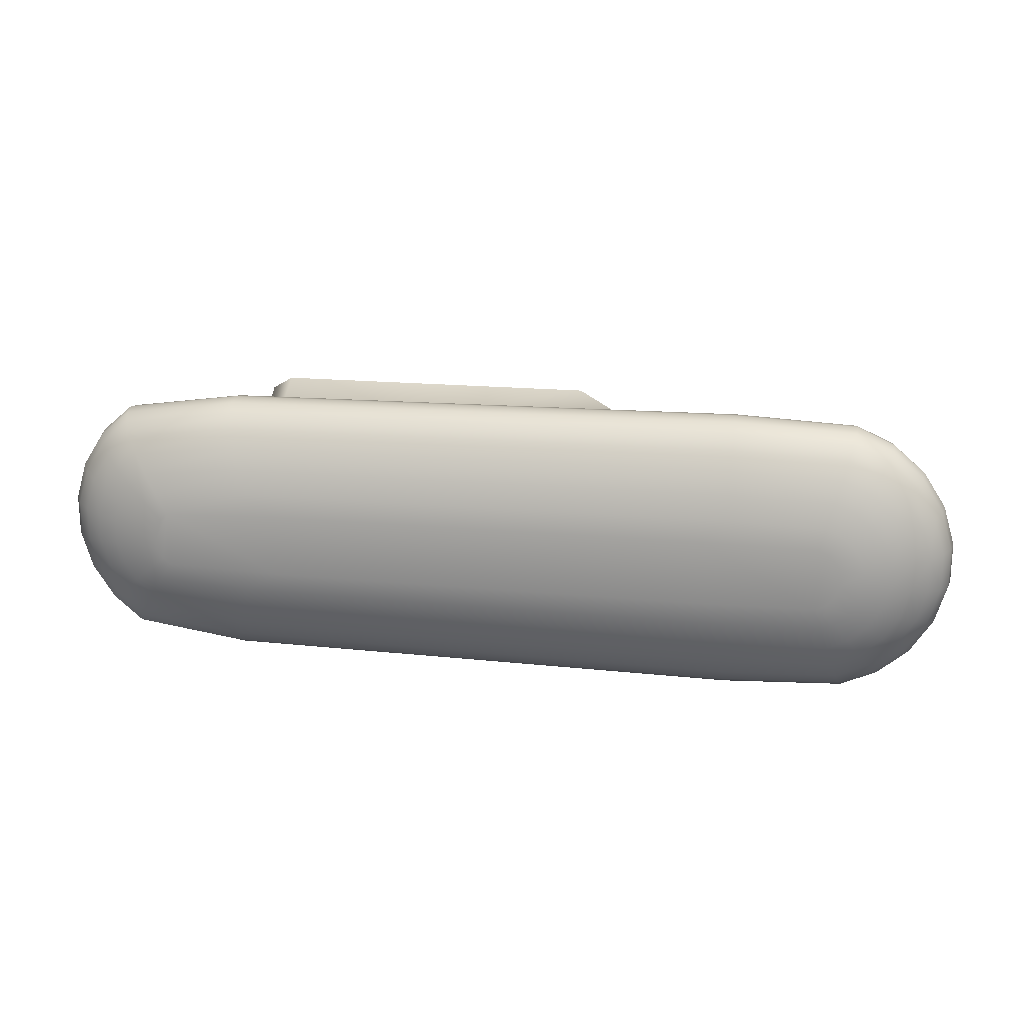
<metadata>
{"format":"obj","ext":"obj","renderer":"f3d","projection":"perspective","resolution":1024,"background":"white","views":[{"elev":19.6,"azim":10.0,"up":"+Z"}]}
</metadata>
<code>
o Sphere
v 2.706 0.529 -0.961
v 3.853 0.4137 -0.5473
v 3.853 0.2765 -0.8191
v 3.853 -0.2765 -0.8191
v 3.853 -0.4137 -0.5473
v 3.853 -0.4597 -0.377
v 2.57 0.6873 -0.1319
v 4.237 0.4836 -0.3507
v 4.558 0.4137 -0.5251
v 4.6 0.3519 -0.6683
v 4.635 0.2765 -0.7859
v 4.66 0.1904 -0.8732
v 4.676 0.09708 -0.927
v 4.681 -0 -0.9452
v 4.676 -0.09708 -0.927
v 4.66 -0.1904 -0.8732
v 4.635 -0.2765 -0.7859
v 4.6 -0.3519 -0.6683
v 4.558 -0.4137 -0.5251
v 4.51 -0.4597 -0.3617
v 4.467 -0.4857 -0.2147
v 2.606 0.6873 -0.1157
v 4.332 0.4836 -0.3075
v 4.7 0.4137 -0.4604
v 4.78 0.3519 -0.586
v 4.847 0.2765 -0.689
v 4.896 0.1904 -0.7656
v 4.926 0.09708 -0.8128
v 4.936 -0 -0.8287
v 4.926 -0.09708 -0.8128
v 4.896 -0.1904 -0.7656
v 4.847 -0.2765 -0.689
v 4.78 -0.3519 -0.586
v 4.7 -0.4137 -0.4604
v 4.608 -0.4597 -0.3171
v 4.525 -0.4857 -0.1882
v 2.635 0.6873 -0.09005
v 4.411 0.4836 -0.2394
v 4.881 0.3743 -0.3406
v 4.936 0.3492 -0.4538
v 5.03 0.2738 -0.5347
v 5.091 0.2107 -0.5054
v 5.134 0.09708 -0.6327
v 5.148 -0 -0.6451
v 5.134 -0.09708 -0.6327
v 5.092 -0.1904 -0.596
v 5.023 -0.2765 -0.5364
v 4.93 -0.3519 -0.4561
v 4.817 -0.4137 -0.3584
v 4.689 -0.4597 -0.2469
v 4.573 -0.4857 -0.1465
v 2.656 0.6873 -0.05712
v 4.467 0.4836 -0.1519
v 4.905 0.4105 -0.2313
v 5.011 0.33 -0.2851
v 5.112 0.2614 -0.3313
v 5.242 0.1796 -0.3829
v 5.283 0.09708 -0.4013
v 5.3 -0 -0.4092
v 5.283 -0.09708 -0.4013
v 5.232 -0.1904 -0.3781
v 5.149 -0.2765 -0.3402
v 5.037 -0.3519 -0.2894
v 4.902 -0.4137 -0.2273
v 4.747 -0.4597 -0.1566
v 4.607 -0.4857 -0.09294
v 2.667 0.6873 -0.01957
v 4.496 0.4836 -0.05202
v 4.95 0.4105 -0.07924
v 5.062 0.3303 -0.1001
v 5.172 0.2617 -0.116
v 5.316 0.1796 -0.1312
v 5.36 0.09708 -0.1375
v 5.379 -0 -0.1402
v 5.36 -0.09708 -0.1375
v 5.305 -0.1904 -0.1295
v 5.215 -0.2765 -0.1166
v 5.093 -0.3519 -0.09913
v 4.946 -0.4137 -0.07788
v 4.777 -0.4597 -0.05365
v 4.625 -0.4857 -0.03184
v 2.667 0.6873 0.01957
v 4.496 0.4836 0.05202
v 4.95 0.4105 0.07924
v 5.062 0.3303 0.1001
v 5.172 0.2617 0.116
v 5.316 0.1796 0.1312
v 5.36 0.09708 0.1375
v 5.379 -0 0.1402
v 5.36 -0.09708 0.1375
v 5.305 -0.1904 0.1295
v 5.215 -0.2765 0.1166
v 5.093 -0.3519 0.09913
v 4.946 -0.4137 0.07788
v 4.777 -0.4597 0.05365
v 4.625 -0.4857 0.03184
v 2.656 0.6873 0.05712
v 4.467 0.4836 0.1519
v 4.905 0.4105 0.2313
v 5.011 0.33 0.2851
v 5.112 0.2614 0.3313
v 5.242 0.1796 0.3829
v 5.283 0.09708 0.4013
v 5.3 -0 0.4092
v 5.283 -0.09708 0.4013
v 5.232 -0.1904 0.3781
v 5.149 -0.2765 0.3402
v 5.037 -0.3519 0.2894
v 4.902 -0.4137 0.2273
v 4.747 -0.4597 0.1566
v 4.607 -0.4857 0.09294
v 2.635 0.6873 0.09005
v 4.411 0.4836 0.2394
v 4.881 0.3743 0.3406
v 4.936 0.3492 0.4538
v 5.03 0.2738 0.5347
v 5.091 0.2107 0.5054
v 5.134 0.09708 0.6327
v 5.148 -0 0.6451
v 5.134 -0.09708 0.6327
v 5.092 -0.1904 0.596
v 5.023 -0.2765 0.5364
v 4.93 -0.3519 0.4561
v 4.817 -0.4137 0.3584
v 4.689 -0.4597 0.2469
v 4.573 -0.4857 0.1465
v 2.606 0.6873 0.1157
v 4.332 0.4836 0.3075
v 4.7 0.4137 0.4604
v 4.78 0.3519 0.586
v 4.847 0.2765 0.689
v 4.896 0.1904 0.7656
v 4.926 0.09708 0.8128
v 4.936 -0 0.8287
v 4.926 -0.09708 0.8128
v 4.896 -0.1904 0.7656
v 4.847 -0.2765 0.689
v 4.78 -0.3519 0.586
v 4.7 -0.4137 0.4604
v 4.608 -0.4597 0.3171
v 4.525 -0.4857 0.1882
v 2.57 0.6873 0.1319
v 4.237 0.4836 0.3507
v 4.558 0.4137 0.5251
v 4.6 0.3519 0.6683
v 4.635 0.2765 0.7859
v 4.66 0.1904 0.8732
v 4.676 0.09708 0.927
v 4.681 -0 0.9452
v 4.676 -0.09708 0.927
v 4.66 -0.1904 0.8732
v 4.635 -0.2765 0.7859
v 4.6 -0.3519 0.6683
v 4.558 -0.4137 0.5251
v 4.51 -0.4597 0.3617
v 4.467 -0.4857 0.2147
v 2.026 0.6142 0.8531
v 2.706 0.529 0.961
v 3.853 0.4137 0.5473
v 3.853 0.3519 0.6965
v 3.853 0.2765 0.8191
v 3.853 0.1904 0.9101
v 3.853 0.09708 0.9661
v 3.853 -0 0.9851
v 3.853 -0.09708 0.9661
v 3.853 -0.1904 0.9101
v 3.853 -0.2765 0.8191
v 3.853 -0.3519 0.6965
v 3.853 -0.4137 0.5473
v 3.853 -0.4597 0.377
v 3.67 -0.4857 0.2237
v 0.3695 0.6142 0.8493
v 0.5337 0.529 0.9539
v 0.3963 0.4137 0.5251
v 0.3542 0.3519 0.6683
v 0.3197 0.2765 0.7859
v 0.2941 0.1904 0.8732
v 0.2783 0.09708 0.927
v 0.2729 -0 0.9452
v 0.2783 -0.09708 0.927
v 0.2941 -0.1904 0.8732
v 0.3197 -0.2765 0.7859
v 0.3542 -0.3519 0.6683
v 0.3963 -0.4137 0.5251
v 0.4443 -0.4597 0.3617
v 0.6709 -0.4857 0.2147
v -0.1415 0.6873 0.1157
v -0.2092 0.4836 0.3075
v -0.2959 0.4137 0.4604
v -0.3766 0.3519 0.586
v -0.4428 0.2765 0.689
v -0.492 0.1904 0.7656
v -0.5223 0.09708 0.8128
v -0.5326 -0 0.8287
v -0.5223 -0.09708 0.8128
v -0.492 -0.1904 0.7656
v -0.4428 -0.2765 0.689
v -0.3766 -0.3519 0.586
v -0.2959 -0.4137 0.4604
v -0.2038 -0.4597 0.3171
v -0.121 -0.4857 0.1882
v -0.171 0.6873 0.09005
v -0.2878 0.4836 0.2394
v -0.4136 0.4137 0.3584
v -0.5264 0.3519 0.4561
v -0.619 0.2765 0.5364
v -0.6878 0.1904 0.596
v -0.7302 0.09708 0.6327
v -0.7445 -0 0.6451
v -0.7302 -0.09708 0.6327
v -0.6878 -0.1904 0.596
v -0.619 -0.2765 0.5364
v -0.5264 -0.3519 0.4561
v -0.4136 -0.4137 0.3584
v -0.2849 -0.4597 0.2469
v -0.1691 -0.4857 0.1465
v -0.1922 0.6873 0.05712
v -0.3441 0.4836 0.1519
v -0.4978 0.4137 0.2273
v -0.6336 0.3519 0.2894
v -0.745 0.2765 0.3402
v -0.8278 0.1904 0.3781
v -0.8788 0.09708 0.4013
v -0.8961 -0 0.4092
v -0.8788 -0.09708 0.4013
v -0.8278 -0.1904 0.3781
v -0.745 -0.2765 0.3402
v -0.6336 -0.3519 0.2894
v -0.4978 -0.4137 0.2273
v -0.3429 -0.4597 0.1566
v -0.2035 -0.4857 0.09294
v -0.2032 0.6873 0.01957
v -0.3734 0.4836 0.05202
v -0.5417 0.4137 0.07789
v -0.6895 0.3519 0.09913
v -0.8107 0.2765 0.1166
v -0.9008 0.1904 0.1295
v -0.9563 0.09708 0.1375
v -0.975 -0 0.1402
v -0.9563 -0.09708 0.1375
v -0.9008 -0.1904 0.1295
v -0.8107 -0.2765 0.1166
v -0.6895 -0.3519 0.09913
v -0.5417 -0.4137 0.07788
v -0.3731 -0.4597 0.05365
v -0.2214 -0.4857 0.03184
v -0.2032 0.6873 -0.01957
v -0.3734 0.4836 -0.05202
v -0.5417 0.4137 -0.07788
v -0.6895 0.3519 -0.09913
v -0.8107 0.2765 -0.1166
v -0.9008 0.1904 -0.1295
v -0.9563 0.09708 -0.1375
v -0.975 -0 -0.1402
v -0.9563 -0.09708 -0.1375
v -0.9008 -0.1904 -0.1295
v -0.8107 -0.2765 -0.1166
v -0.6895 -0.3519 -0.09913
v -0.5417 -0.4137 -0.07788
v -0.3731 -0.4597 -0.05365
v -0.2214 -0.4857 -0.03184
v -0.1922 0.6873 -0.05712
v -0.3441 0.4836 -0.1519
v -0.4978 0.4137 -0.2273
v -0.6336 0.3519 -0.2894
v -0.745 0.2765 -0.3402
v -0.8278 0.1904 -0.3781
v -0.8788 0.09708 -0.4013
v -0.8961 -0 -0.4092
v -0.8788 -0.09708 -0.4013
v -0.8278 -0.1904 -0.3781
v -0.745 -0.2765 -0.3402
v -0.6336 -0.3519 -0.2894
v -0.4978 -0.4137 -0.2273
v -0.3429 -0.4597 -0.1566
v -0.2035 -0.4857 -0.09294
v -0.171 0.6873 -0.09005
v -0.2878 0.4836 -0.2394
v -0.4136 0.4137 -0.3584
v -0.5264 0.3519 -0.4561
v -0.619 0.2765 -0.5364
v -0.6878 0.1904 -0.596
v -0.7302 0.09708 -0.6327
v -0.7445 -0 -0.6451
v -0.7302 -0.09708 -0.6327
v -0.6878 -0.1904 -0.596
v -0.619 -0.2765 -0.5364
v -0.5264 -0.3519 -0.4561
v -0.4136 -0.4137 -0.3584
v -0.2849 -0.4597 -0.2469
v -0.1691 -0.4857 -0.1465
v -0.1415 0.6873 -0.1157
v -0.2092 0.4836 -0.3075
v -0.2959 0.4137 -0.4604
v -0.3766 0.3519 -0.586
v -0.4428 0.2765 -0.689
v -0.492 0.1904 -0.7656
v -0.5223 0.09708 -0.8128
v -0.5326 -0 -0.8287
v -0.5223 -0.09708 -0.8128
v -0.492 -0.1904 -0.7656
v -0.4428 -0.2765 -0.689
v -0.3766 -0.3519 -0.586
v -0.2959 -0.4137 -0.4604
v -0.2038 -0.4597 -0.3171
v -0.121 -0.4857 -0.1882
v 0.3695 0.6142 -0.8493
v 0.5337 0.529 -0.9539
v 0.3963 0.4137 -0.5251
v 0.3542 0.3519 -0.6683
v 0.3197 0.2765 -0.7859
v 0.2941 0.1904 -0.8732
v 0.2783 0.09708 -0.927
v 0.2729 -0 -0.9452
v 0.2783 -0.09708 -0.927
v 0.2941 -0.1904 -0.8732
v 0.3197 -0.2765 -0.7859
v 0.3542 -0.3519 -0.6683
v 0.3963 -0.4137 -0.5251
v 0.4443 -0.4597 -0.3617
v 0.6709 -0.4857 -0.2147
v 2.026 0.6142 -0.8531
v 3.853 0.3519 -0.6966
v 3.853 0.1904 -0.9101
v 3.853 0.09708 -0.9661
v 3.853 -0 -0.9851
v 3.853 -0.09708 -0.9661
v 3.853 -0.1904 -0.9101
v 3.853 -0.3519 -0.6966
v 3.67 -0.4857 -0.2237
v 2.293 0.9431 -0.08604
v 2.316 0.9431 -0.07544
v 2.335 0.9431 -0.05872
v 2.349 0.9431 -0.03725
v 2.356 0.9431 -0.01276
v 2.356 0.9431 0.01276
v 2.349 0.9431 0.03725
v 2.335 0.9431 0.05872
v 2.316 0.9431 0.07544
v 2.293 0.9431 0.08604
v 1.812 1.056 0.1205
v 0.609 1.056 0.1184
v 0.1712 0.9431 0.07544
v 0.1519 0.9431 0.05872
v 0.1381 0.9431 0.03725
v 0.131 0.9431 0.01276
v 0.131 0.9431 -0.01276
v 0.1381 0.9431 -0.03725
v 0.1519 0.9431 -0.05872
v 0.1712 0.9431 -0.07544
v 0.609 1.056 -0.1184
v 1.812 1.056 -0.1205
v 1.5 1.168 -0.0679
v 0.4275 0.9467 0.08765
v 2.036 0.9467 0.09129
v 2.036 0.9467 -0.09129
v 0.4275 0.9467 -0.08765
v 0.08099 1.432 0.3265
v 1.537 1.067 0
v 1.5 1.168 0.0679
v 0.9875 1.432 0.3281
v 0.9875 1.432 -0.3281
v 0.08099 1.432 -0.3265
v 0.7523 1.517 0.2884
v 0.7523 1.517 -0.2884
v 4.819 0.4141 -0.3595
v 4.917 0.3519 -0.4773
v 5.007 0.2765 -0.5613
v 5.094 0.1906 -0.5978
v 4.884 0.4215 -0.2195
v 5.227 0.1929 -0.3782
v 5.3 0.1929 -0.1296
v 4.927 0.4215 -0.07519
v 4.927 0.4215 0.07519
v 5.3 0.1929 0.1296
v 5.227 0.1929 0.3782
v 4.884 0.4215 0.2195
v 4.819 0.4141 0.3595
v 4.917 0.3519 0.4773
v 5.007 0.2765 0.5613
v 5.094 0.1906 0.5978
v 4.854 0.4028 -0.3566
v 4.952 0.3311 -0.4012
v 5.039 0.2625 -0.4709
v 5.108 0.2037 -0.5596
v 4.93 0.3745 -0.2456
v 5.175 0.2093 -0.3575
v 5.24 0.2093 -0.125
v 4.974 0.3745 -0.08671
v 4.974 0.3745 0.08671
v 5.24 0.2093 0.125
v 5.175 0.2093 0.3575
v 4.93 0.3745 0.2456
v 4.854 0.4028 0.3566
v 4.952 0.3311 0.4012
v 5.039 0.2625 0.4709
v 5.108 0.2037 0.5596
v 2.239 0.68 0.2182
v 3.626 0.4854 0.4411
v 0.1397 0.68 0.213
v 0.3411 0.4853 0.4266
v 0.1397 0.68 -0.213
v 0.3411 0.4853 -0.4266
v 2.239 0.68 -0.2182
v 3.626 0.4854 -0.4411
f 326 15 327
f 405 7 8
f 327 16 328
f 2 8 9
f 328 17 4
f 323 9 10
f 4 18 329
f 3 10 11
f 329 19 5
f 324 11 12
f 5 20 6
f 325 12 13
f 6 21 330
f 326 13 14
f 21 35 36
f 14 28 29
f 14 30 15
f 8 22 23
f 16 30 31
f 9 23 24
f 16 32 17
f 9 25 10
f 18 32 33
f 11 25 26
f 18 34 19
f 12 26 27
f 19 35 20
f 12 28 13
f 24 367 25
f 32 48 33
f 26 367 368
f 33 49 34
f 27 368 369
f 34 50 35
f 27 43 28
f 36 50 51
f 28 44 29
f 29 45 30
f 23 37 38
f 31 45 46
f 24 38 366
f 31 47 32
f 44 58 59
f 44 60 45
f 38 52 53
f 46 60 61
f 366 53 370
f 46 62 47
f 39 55 383
f 48 62 63
f 383 56 384
f 49 63 64
f 42 56 387
f 49 65 50
f 43 57 58
f 50 66 51
f 62 78 63
f 55 71 56
f 64 78 79
f 387 71 388
f 64 80 65
f 57 73 58
f 65 81 66
f 58 74 59
f 59 75 60
f 53 67 68
f 61 75 76
f 370 68 373
f 62 76 77
f 386 70 55
f 74 90 75
f 67 83 68
f 76 90 91
f 68 374 373
f 76 92 77
f 389 85 70
f 78 92 93
f 71 85 86
f 79 93 94
f 71 391 388
f 80 94 95
f 72 88 73
f 81 95 96
f 73 89 74
f 94 108 109
f 86 392 391
f 95 109 110
f 88 102 103
f 95 111 96
f 88 104 89
f 89 105 90
f 82 98 83
f 90 106 91
f 83 377 374
f 92 106 107
f 85 393 100
f 93 107 108
f 86 100 101
f 97 113 98
f 105 121 106
f 98 378 377
f 107 121 122
f 100 114 395
f 107 123 108
f 101 395 396
f 109 123 124
f 101 117 392
f 109 125 110
f 102 118 103
f 110 126 111
f 103 119 104
f 105 119 120
f 380 132 381
f 124 140 125
f 118 132 133
f 125 141 126
f 118 134 119
f 119 135 120
f 112 128 113
f 120 136 121
f 113 129 378
f 122 136 137
f 379 129 130
f 122 138 123
f 379 131 380
f 124 138 139
f 135 151 136
f 128 144 129
f 137 151 152
f 129 145 130
f 137 153 138
f 131 145 146
f 138 154 139
f 131 147 132
f 140 154 155
f 133 147 148
f 140 156 141
f 133 149 134
f 135 149 150
f 127 143 128
f 155 169 170
f 147 163 148
f 156 170 171
f 148 164 149
f 150 164 165
f 142 399 143
f 151 165 166
f 143 159 144
f 152 166 167
f 144 160 145
f 153 167 168
f 145 161 146
f 154 168 169
f 146 162 147
f 399 174 159
f 166 182 167
f 160 174 175
f 167 183 168
f 161 175 176
f 168 184 169
f 162 176 177
f 169 185 170
f 163 177 178
f 170 186 171
f 164 178 179
f 164 180 165
f 157 173 158
f 165 181 166
f 178 192 193
f 185 201 186
f 179 193 194
f 179 195 180
f 400 188 401
f 180 196 181
f 401 189 174
f 181 197 182
f 175 189 190
f 182 198 183
f 176 190 191
f 183 199 184
f 177 191 192
f 184 200 185
f 197 211 212
f 189 205 190
f 197 213 198
f 191 205 206
f 199 213 214
f 191 207 192
f 199 215 200
f 192 208 193
f 200 216 201
f 193 209 194
f 194 210 195
f 187 203 188
f 195 211 196
f 188 204 189
f 215 231 216
f 208 224 209
f 210 224 225
f 202 218 203
f 211 225 226
f 203 219 204
f 212 226 227
f 204 220 205
f 212 228 213
f 206 220 221
f 214 228 229
f 206 222 207
f 214 230 215
f 207 223 208
f 227 243 228
f 221 235 236
f 229 243 244
f 221 237 222
f 229 245 230
f 223 237 238
f 230 246 231
f 223 239 224
f 225 239 240
f 217 233 218
f 225 241 226
f 218 234 219
f 226 242 227
f 219 235 220
f 240 254 255
f 233 247 248
f 241 255 256
f 234 248 249
f 242 256 257
f 234 250 235
f 242 258 243
f 236 250 251
f 244 258 259
f 236 252 237
f 244 260 245
f 237 253 238
f 245 261 246
f 238 254 239
f 251 265 266
f 259 273 274
f 251 267 252
f 259 275 260
f 252 268 253
f 260 276 261
f 253 269 254
f 254 270 255
f 248 262 263
f 256 270 271
f 249 263 264
f 256 272 257
f 249 265 250
f 257 273 258
f 269 285 270
f 263 277 278
f 270 286 271
f 264 278 279
f 272 286 287
f 264 280 265
f 272 288 273
f 266 280 281
f 273 289 274
f 266 282 267
f 274 290 275
f 268 282 283
f 275 291 276
f 268 284 269
f 289 303 304
f 281 297 282
f 289 305 290
f 282 298 283
f 290 306 291
f 283 299 284
f 284 300 285
f 278 292 293
f 285 301 286
f 279 293 294
f 286 302 287
f 279 295 280
f 287 303 288
f 281 295 296
f 293 402 403
f 301 315 316
f 294 403 309
f 302 316 317
f 294 310 295
f 303 317 318
f 295 311 296
f 304 318 319
f 296 312 297
f 305 319 320
f 297 313 298
f 306 320 321
f 298 314 299
f 300 314 315
f 311 324 312
f 320 5 6
f 312 325 313
f 321 6 330
f 313 326 314
f 315 326 327
f 308 322 1
f 316 327 328
f 309 405 2
f 317 328 4
f 309 323 310
f 318 4 329
f 310 3 311
f 319 329 5
f 262 347 348
f 398 354 400
f 277 348 349
f 398 340 355
f 37 334 52
f 52 335 67
f 217 346 232
f 67 336 82
f 142 339 340
f 127 338 339
f 22 333 37
f 202 345 217
f 7 332 22
f 404 357 356
f 402 350 357
f 292 349 350
f 112 337 338
f 187 344 202
f 97 336 337
f 404 331 7
f 232 347 247
f 400 343 187
f 343 354 359
f 336 335 359
f 357 350 359
f 344 343 359
f 337 336 359
f 342 364 360
f 345 344 359
f 338 337 359
f 331 356 359
f 346 345 359
f 339 338 359
f 332 331 359
f 347 346 359
f 340 339 359
f 333 332 359
f 348 347 359
f 355 340 359
f 334 333 359
f 349 348 359
f 353 362 365
f 335 334 359
f 350 349 359
f 341 354 355
f 352 357 351
f 342 359 354
f 351 359 353
f 352 359 356
f 341 359 360
f 362 363 365
f 358 361 364
f 342 361 358
f 360 361 341
f 351 365 363
f 351 362 352
f 382 367 366
f 40 368 367
f 385 368 41
f 382 370 54
f 385 57 369
f 372 57 371
f 69 370 373
f 69 374 84
f 375 72 372
f 375 102 87
f 84 377 99
f 394 379 115
f 115 380 116
f 397 380 381
f 394 377 378
f 397 102 376
f 39 40 382
f 383 41 40
f 42 41 384
f 39 54 386
f 42 371 385
f 388 371 387
f 389 54 69
f 390 69 84
f 391 372 388
f 391 376 375
f 390 99 393
f 114 115 395
f 395 116 396
f 117 116 397
f 114 99 394
f 117 376 392
f 158 398 157
f 172 401 173
f 158 401 399
f 172 398 400
f 307 403 402
f 307 404 322
f 1 404 405
f 1 403 308
f 261 291 201
f 326 14 15
f 405 404 7
f 327 15 16
f 2 405 8
f 328 16 17
f 323 2 9
f 4 17 18
f 3 323 10
f 329 18 19
f 324 3 11
f 5 19 20
f 325 324 12
f 6 20 21
f 326 325 13
f 21 20 35
f 14 13 28
f 14 29 30
f 8 7 22
f 16 15 30
f 9 8 23
f 16 31 32
f 9 24 25
f 18 17 32
f 11 10 25
f 18 33 34
f 12 11 26
f 19 34 35
f 12 27 28
f 24 366 367
f 32 47 48
f 26 25 367
f 33 48 49
f 27 26 368
f 34 49 50
f 27 369 43
f 36 35 50
f 28 43 44
f 29 44 45
f 23 22 37
f 31 30 45
f 24 23 38
f 31 46 47
f 44 43 58
f 44 59 60
f 38 37 52
f 46 45 60
f 366 38 53
f 46 61 62
f 39 386 55
f 48 47 62
f 383 55 56
f 49 48 63
f 42 384 56
f 49 64 65
f 43 369 57
f 50 65 66
f 62 77 78
f 55 70 71
f 64 63 78
f 387 56 71
f 64 79 80
f 57 72 73
f 65 80 81
f 58 73 74
f 59 74 75
f 53 52 67
f 61 60 75
f 370 53 68
f 62 61 76
f 386 389 70
f 74 89 90
f 67 82 83
f 76 75 90
f 68 83 374
f 76 91 92
f 389 390 85
f 78 77 92
f 71 70 85
f 79 78 93
f 71 86 391
f 80 79 94
f 72 87 88
f 81 80 95
f 73 88 89
f 94 93 108
f 86 101 392
f 95 94 109
f 88 87 102
f 95 110 111
f 88 103 104
f 89 104 105
f 82 97 98
f 90 105 106
f 83 98 377
f 92 91 106
f 85 390 393
f 93 92 107
f 86 85 100
f 97 112 113
f 105 120 121
f 98 113 378
f 107 106 121
f 100 393 114
f 107 122 123
f 101 100 395
f 109 108 123
f 101 396 117
f 109 124 125
f 102 381 118
f 110 125 126
f 103 118 119
f 105 104 119
f 380 131 132
f 124 139 140
f 118 381 132
f 125 140 141
f 118 133 134
f 119 134 135
f 112 127 128
f 120 135 136
f 113 128 129
f 122 121 136
f 379 378 129
f 122 137 138
f 379 130 131
f 124 123 138
f 135 150 151
f 128 143 144
f 137 136 151
f 129 144 145
f 137 152 153
f 131 130 145
f 138 153 154
f 131 146 147
f 140 139 154
f 133 132 147
f 140 155 156
f 133 148 149
f 135 134 149
f 127 142 143
f 155 154 169
f 147 162 163
f 156 155 170
f 148 163 164
f 150 149 164
f 142 398 399
f 151 150 165
f 143 399 159
f 152 151 166
f 144 159 160
f 153 152 167
f 145 160 161
f 154 153 168
f 146 161 162
f 399 401 174
f 166 181 182
f 160 159 174
f 167 182 183
f 161 160 175
f 168 183 184
f 162 161 176
f 169 184 185
f 163 162 177
f 170 185 186
f 164 163 178
f 164 179 180
f 157 172 173
f 165 180 181
f 178 177 192
f 185 200 201
f 179 178 193
f 179 194 195
f 400 187 188
f 180 195 196
f 401 188 189
f 181 196 197
f 175 174 189
f 182 197 198
f 176 175 190
f 183 198 199
f 177 176 191
f 184 199 200
f 197 196 211
f 189 204 205
f 197 212 213
f 191 190 205
f 199 198 213
f 191 206 207
f 199 214 215
f 192 207 208
f 200 215 216
f 193 208 209
f 194 209 210
f 187 202 203
f 195 210 211
f 188 203 204
f 215 230 231
f 208 223 224
f 210 209 224
f 202 217 218
f 211 210 225
f 203 218 219
f 212 211 226
f 204 219 220
f 212 227 228
f 206 205 220
f 214 213 228
f 206 221 222
f 214 229 230
f 207 222 223
f 227 242 243
f 221 220 235
f 229 228 243
f 221 236 237
f 229 244 245
f 223 222 237
f 230 245 246
f 223 238 239
f 225 224 239
f 217 232 233
f 225 240 241
f 218 233 234
f 226 241 242
f 219 234 235
f 240 239 254
f 233 232 247
f 241 240 255
f 234 233 248
f 242 241 256
f 234 249 250
f 242 257 258
f 236 235 250
f 244 243 258
f 236 251 252
f 244 259 260
f 237 252 253
f 245 260 261
f 238 253 254
f 251 250 265
f 259 258 273
f 251 266 267
f 259 274 275
f 252 267 268
f 260 275 276
f 253 268 269
f 254 269 270
f 248 247 262
f 256 255 270
f 249 248 263
f 256 271 272
f 249 264 265
f 257 272 273
f 269 284 285
f 263 262 277
f 270 285 286
f 264 263 278
f 272 271 286
f 264 279 280
f 272 287 288
f 266 265 280
f 273 288 289
f 266 281 282
f 274 289 290
f 268 267 282
f 275 290 291
f 268 283 284
f 289 288 303
f 281 296 297
f 289 304 305
f 282 297 298
f 290 305 306
f 283 298 299
f 284 299 300
f 278 277 292
f 285 300 301
f 279 278 293
f 286 301 302
f 279 294 295
f 287 302 303
f 281 280 295
f 293 292 402
f 301 300 315
f 294 293 403
f 302 301 316
f 294 309 310
f 303 302 317
f 295 310 311
f 304 303 318
f 296 311 312
f 305 304 319
f 297 312 313
f 306 305 320
f 298 313 314
f 300 299 314
f 311 3 324
f 320 319 5
f 312 324 325
f 321 320 6
f 313 325 326
f 315 314 326
f 308 307 322
f 316 315 327
f 309 403 405
f 317 316 328
f 309 2 323
f 318 317 4
f 310 323 3
f 319 318 329
f 262 247 347
f 398 355 354
f 277 262 348
f 398 142 340
f 37 333 334
f 52 334 335
f 217 345 346
f 67 335 336
f 142 127 339
f 127 112 338
f 22 332 333
f 202 344 345
f 7 331 332
f 404 402 357
f 402 292 350
f 292 277 349
f 112 97 337
f 187 343 344
f 97 82 336
f 404 356 331
f 232 346 347
f 400 354 343
f 342 358 364
f 353 352 362
f 341 342 354
f 352 356 357
f 342 360 359
f 351 357 359
f 352 353 359
f 341 355 359
f 342 341 361
f 360 364 361
f 351 353 365
f 351 363 362
f 382 40 367
f 40 41 368
f 385 369 368
f 382 366 370
f 385 371 57
f 372 72 57
f 69 54 370
f 69 373 374
f 375 87 72
f 375 376 102
f 84 374 377
f 394 378 379
f 115 379 380
f 397 116 380
f 394 99 377
f 397 381 102
f 39 383 40
f 383 384 41
f 42 385 41
f 39 382 54
f 42 387 371
f 388 372 371
f 389 386 54
f 390 389 69
f 391 375 372
f 391 392 376
f 390 84 99
f 114 394 115
f 395 115 116
f 117 396 116
f 114 393 99
f 117 397 376
f 158 399 398
f 172 400 401
f 158 173 401
f 172 157 398
f 307 308 403
f 307 402 404
f 1 322 404
f 1 405 403
f 21 36 51
f 51 66 21
f 66 81 21
f 81 96 111
f 111 126 141
f 141 156 21
f 156 171 21
f 171 186 321
f 186 201 321
f 201 216 261
f 216 231 261
f 231 246 261
f 261 276 291
f 291 306 201
f 306 321 201
f 321 330 171
f 330 21 171
f 81 111 141
f 141 21 81

</code>
